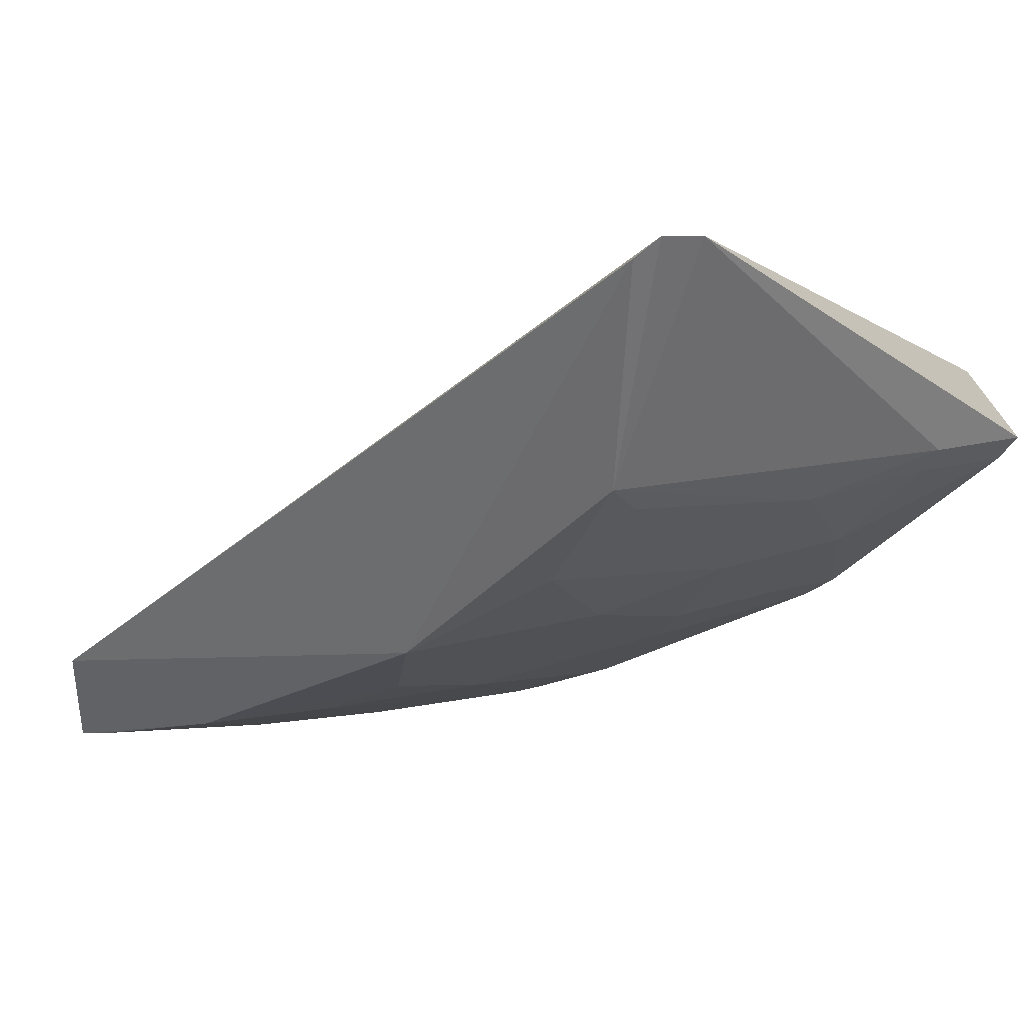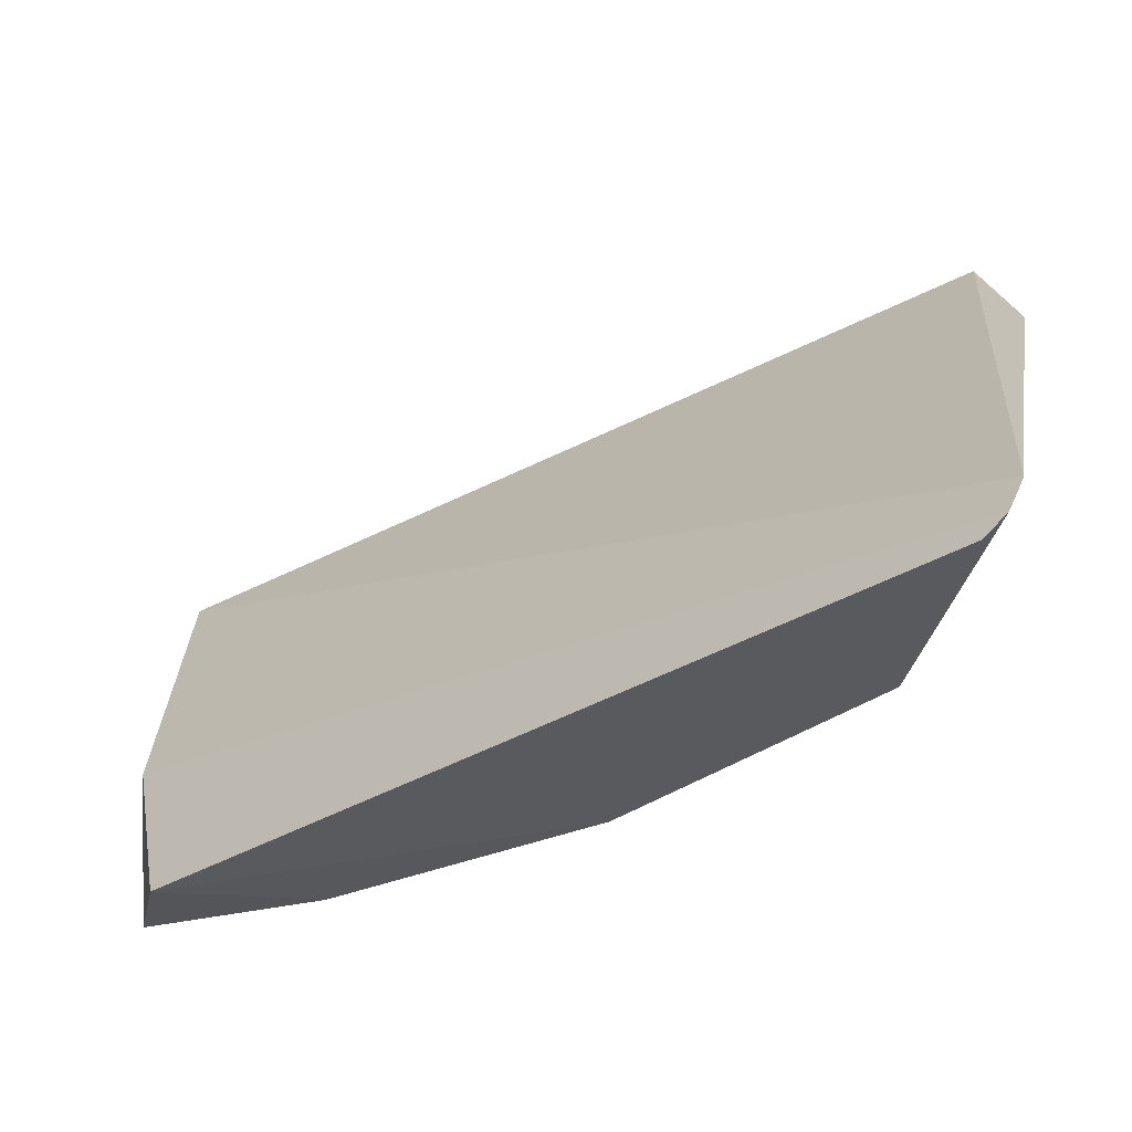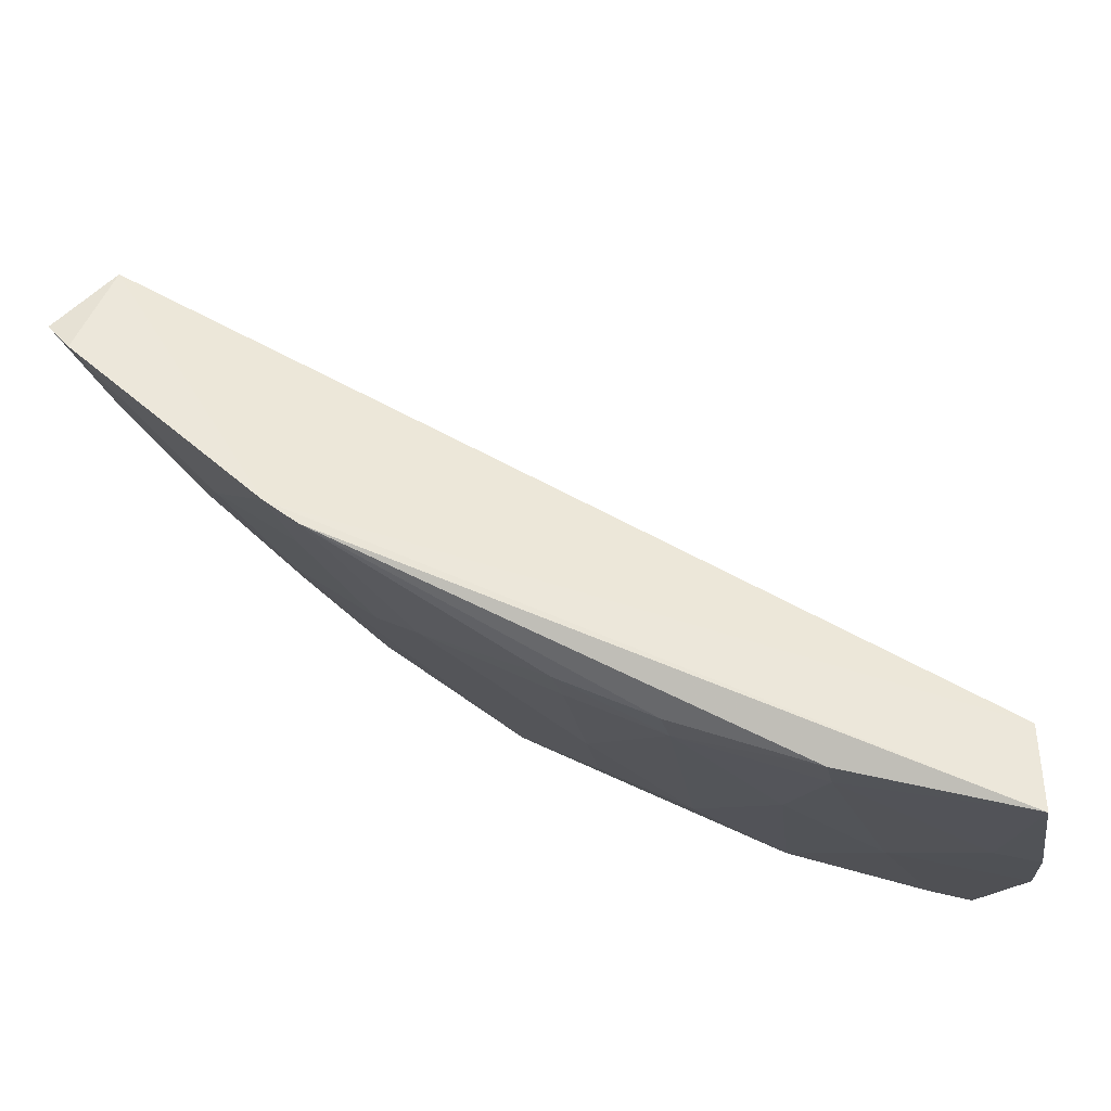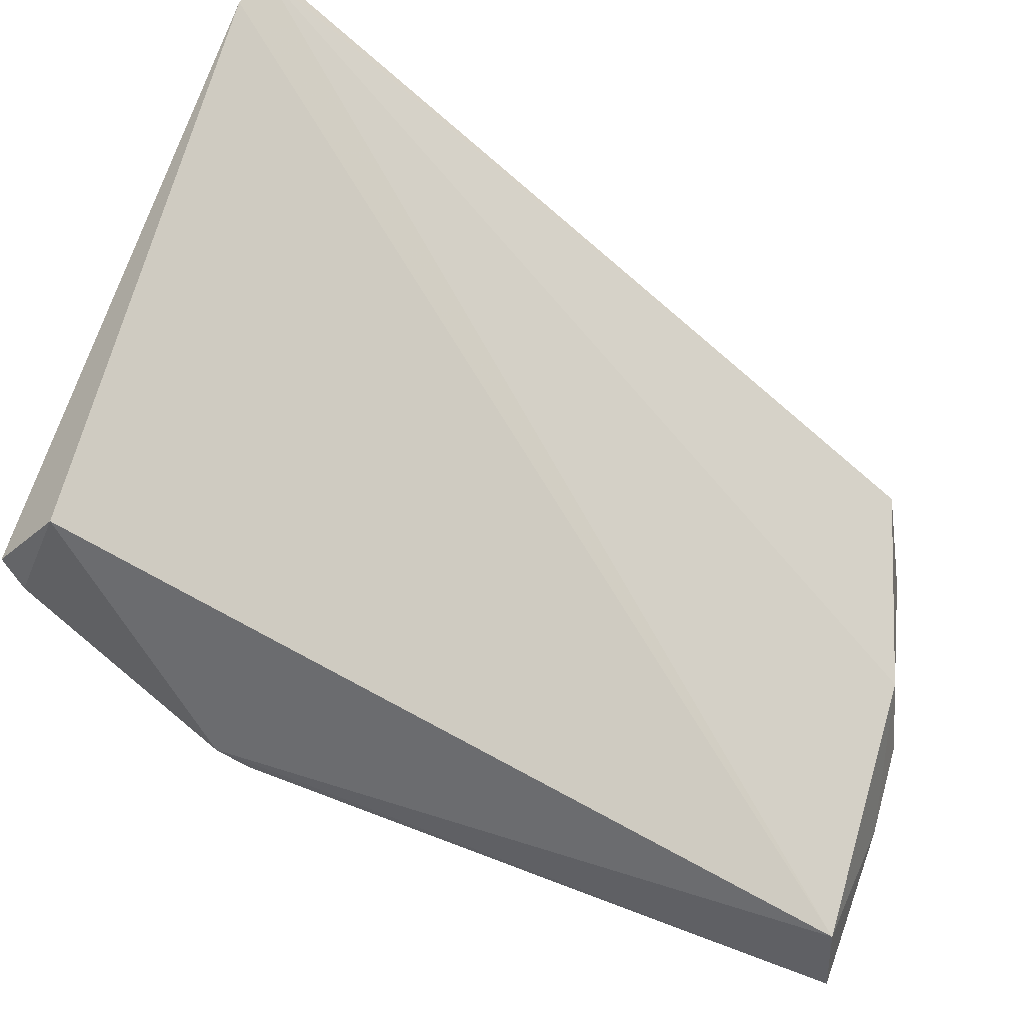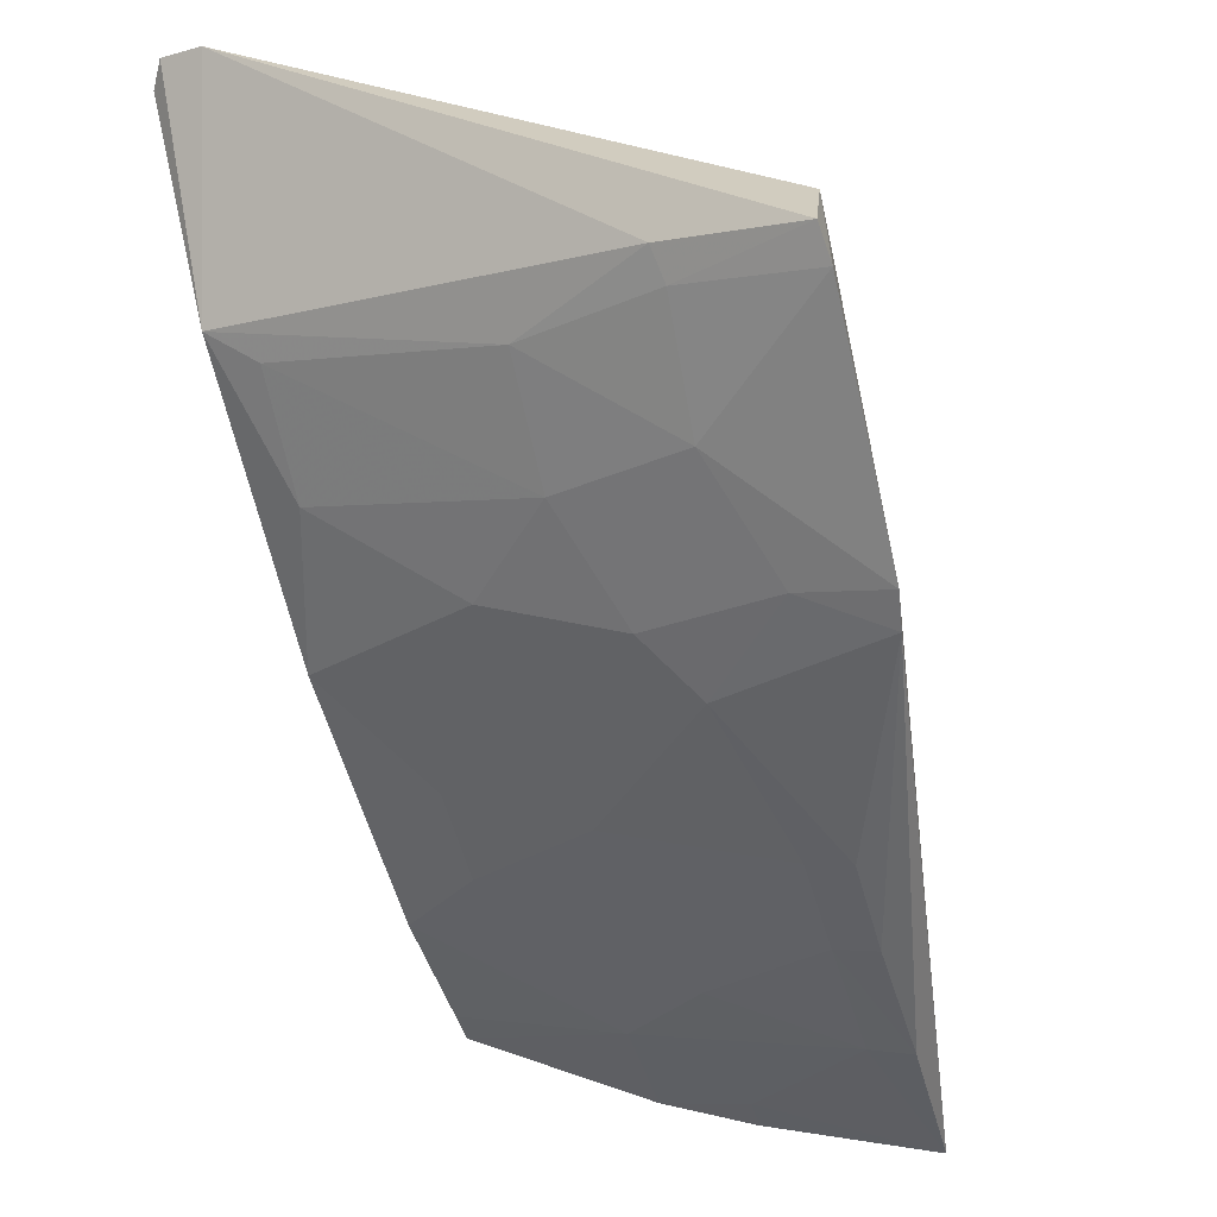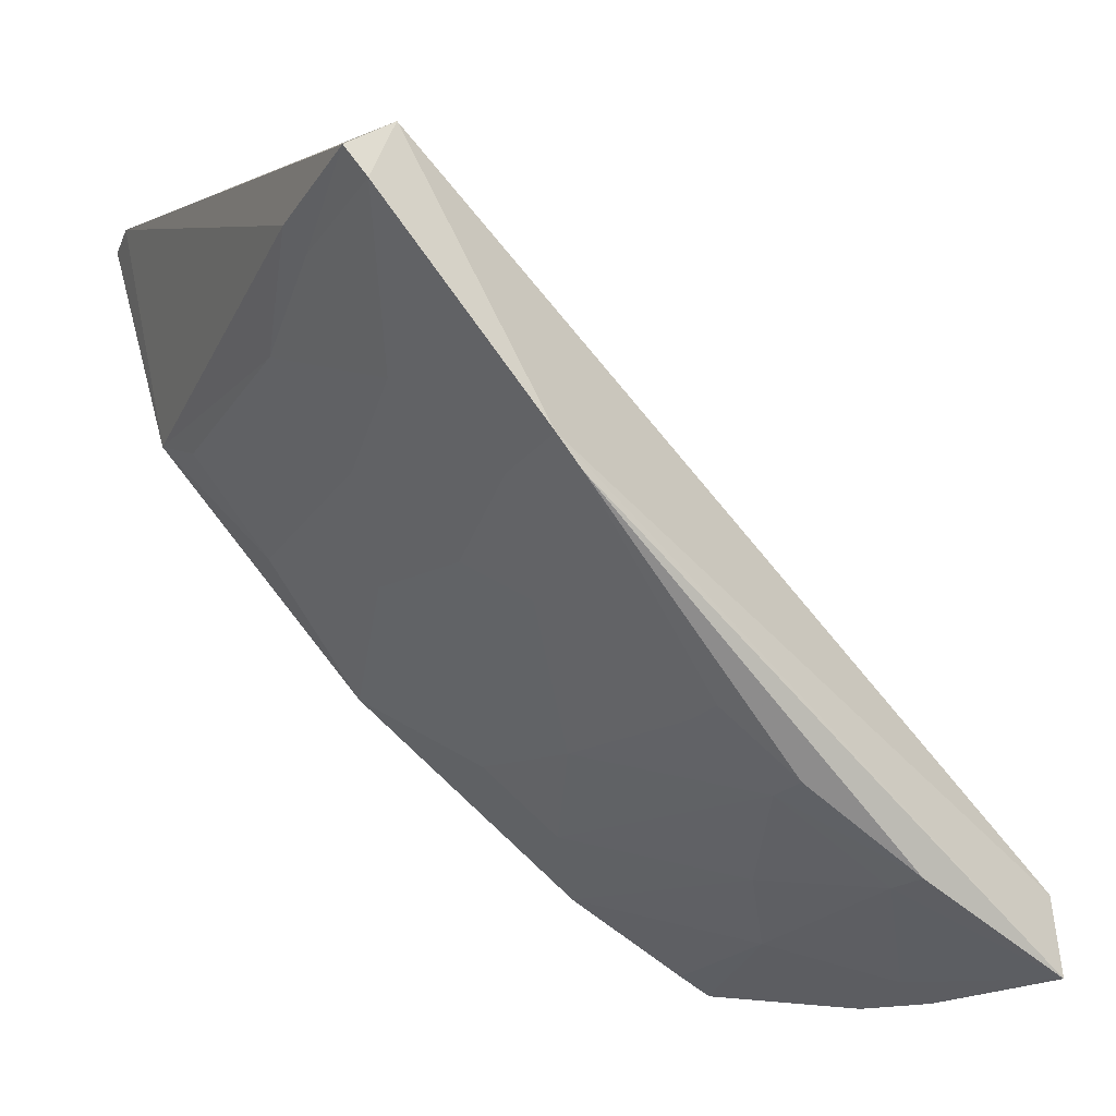
<metadata>
{"format":"obj","ext":"obj","renderer":"f3d","projection":"perspective","resolution":1024,"background":"white","views":[{"elev":19.7,"azim":-143.9,"up":"+Y"},{"elev":46.7,"azim":-175.0,"up":"+Y"},{"elev":-32.6,"azim":6.1,"up":"+Y"},{"elev":46.3,"azim":18.2,"up":"+Y"},{"elev":-24.8,"azim":-72.6,"up":"+Y"},{"elev":-33.3,"azim":-35.5,"up":"+Y"}]}
</metadata>
<code>
v -0.03487 -0.02872 0.05506
v -0.009766 -0.04613 0.05227
v -0.009849 -0.04348 0.05217
v -0.03398 -0.0214 0.03643
v -0.02504 -0.03525 0.03788
v -0.03498 -0.021 0.03829
v -0.03 -0.03732 0.0556
v -0.01173 -0.03843 0.03661
v -0.03262 -0.02841 0.03769
v -0.01946 -0.04277 0.05123
v -0.009586 -0.04386 0.04341
v -0.009977 -0.04099 0.04292
v -0.03457 -0.02079 0.03685
v -0.03091 -0.03391 0.04678
v -0.03667 -0.03072 0.05537
v -0.02662 -0.03824 0.04978
v -0.01531 -0.04469 0.05261
v -0.009509 -0.04478 0.04654
v -0.01096 -0.04168 0.0376
v -0.02941 -0.03234 0.03933
v -0.03596 -0.03015 0.05106
v -0.03248 -0.03394 0.05119
v -0.03595 -0.03163 0.05555
v -0.0225 -0.04157 0.05264
v -0.02807 -0.03524 0.04382
v -0.02813 -0.03672 0.04827
v -0.02902 -0.03802 0.05543
v -0.01372 -0.04285 0.04368
v -0.01085 -0.04448 0.04666
v -0.01664 -0.03984 0.03778
v -0.03232 -0.02949 0.0393
v -0.03531 -0.03102 0.05131
v -0.0196 -0.04301 0.05262
v -0.02223 -0.03966 0.0453
v -0.02963 -0.03685 0.05275
v -0.01657 -0.04273 0.04676
v -0.0152 -0.04438 0.05116
v -0.01223 -0.04135 0.03771
v -0.0338 -0.03103 0.04676
v -0.02235 -0.04131 0.0512
v -0.02229 -0.03813 0.04087
v -0.01937 -0.03966 0.04079
f 6 1 3
f 7 2 3
f 7 3 1
f 8 5 4
f 9 4 5
f 13 9 6
f 13 4 9
f 13 6 3
f 13 3 12
f 13 12 8
f 13 8 4
f 15 1 6
f 18 3 2
f 18 12 3
f 18 11 12
f 19 12 11
f 19 8 12
f 20 9 5
f 21 15 6
f 21 6 9
f 23 7 1
f 23 1 15
f 23 22 7
f 25 20 5
f 25 14 20
f 26 14 25
f 26 25 5
f 27 17 2
f 27 2 7
f 27 16 24
f 28 19 11
f 29 18 2
f 29 28 11
f 29 11 18
f 30 5 8
f 30 8 19
f 31 20 14
f 31 9 20
f 32 23 15
f 32 15 21
f 32 22 23
f 33 24 10
f 33 10 17
f 33 27 24
f 33 17 27
f 35 7 22
f 35 22 14
f 35 14 26
f 35 27 7
f 35 26 16
f 35 16 27
f 36 30 28
f 37 29 2
f 37 2 17
f 37 28 29
f 37 36 28
f 37 17 10
f 37 10 36
f 38 30 19
f 38 19 28
f 38 28 30
f 39 21 9
f 39 9 31
f 39 32 21
f 39 31 14
f 39 14 22
f 39 22 32
f 40 24 16
f 40 16 34
f 40 34 10
f 40 10 24
f 41 5 30
f 41 26 5
f 41 34 16
f 41 16 26
f 42 30 36
f 42 41 30
f 42 34 41
f 42 36 10
f 42 10 34

</code>
